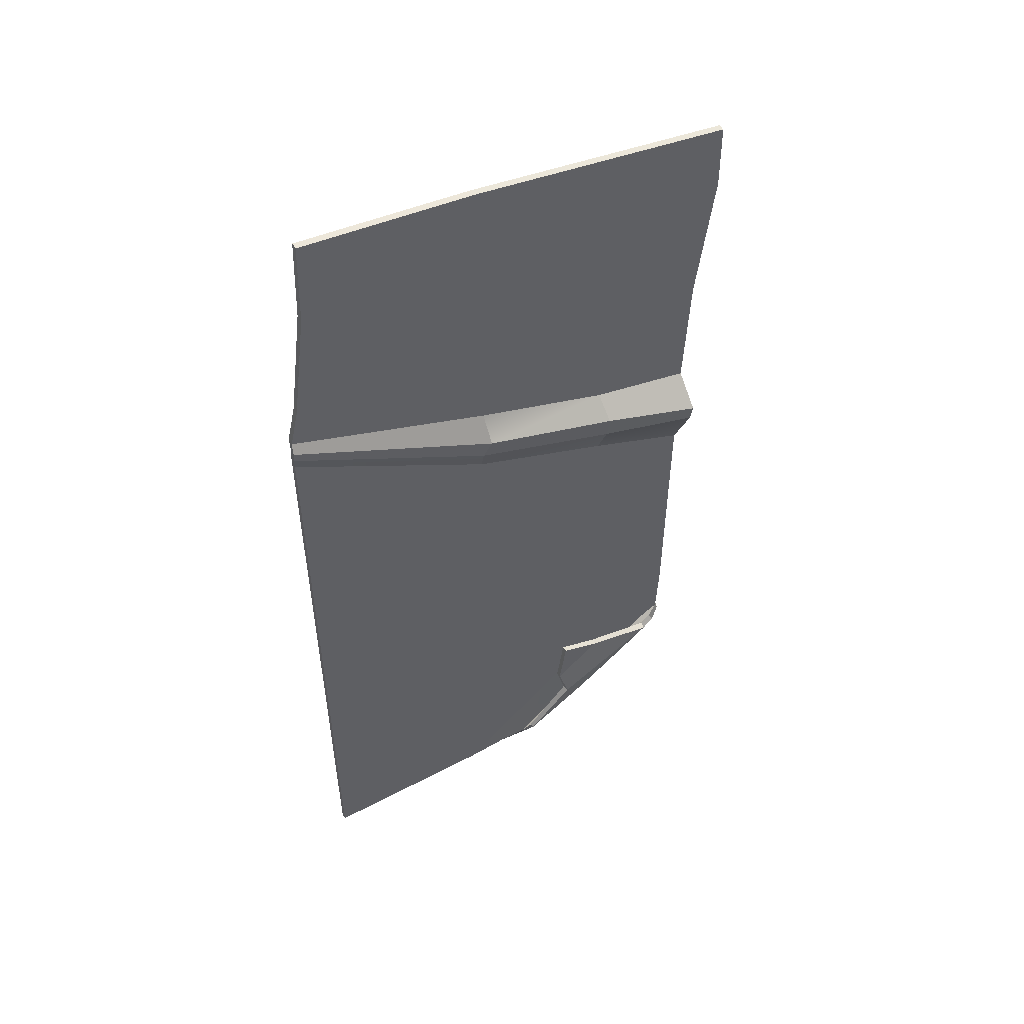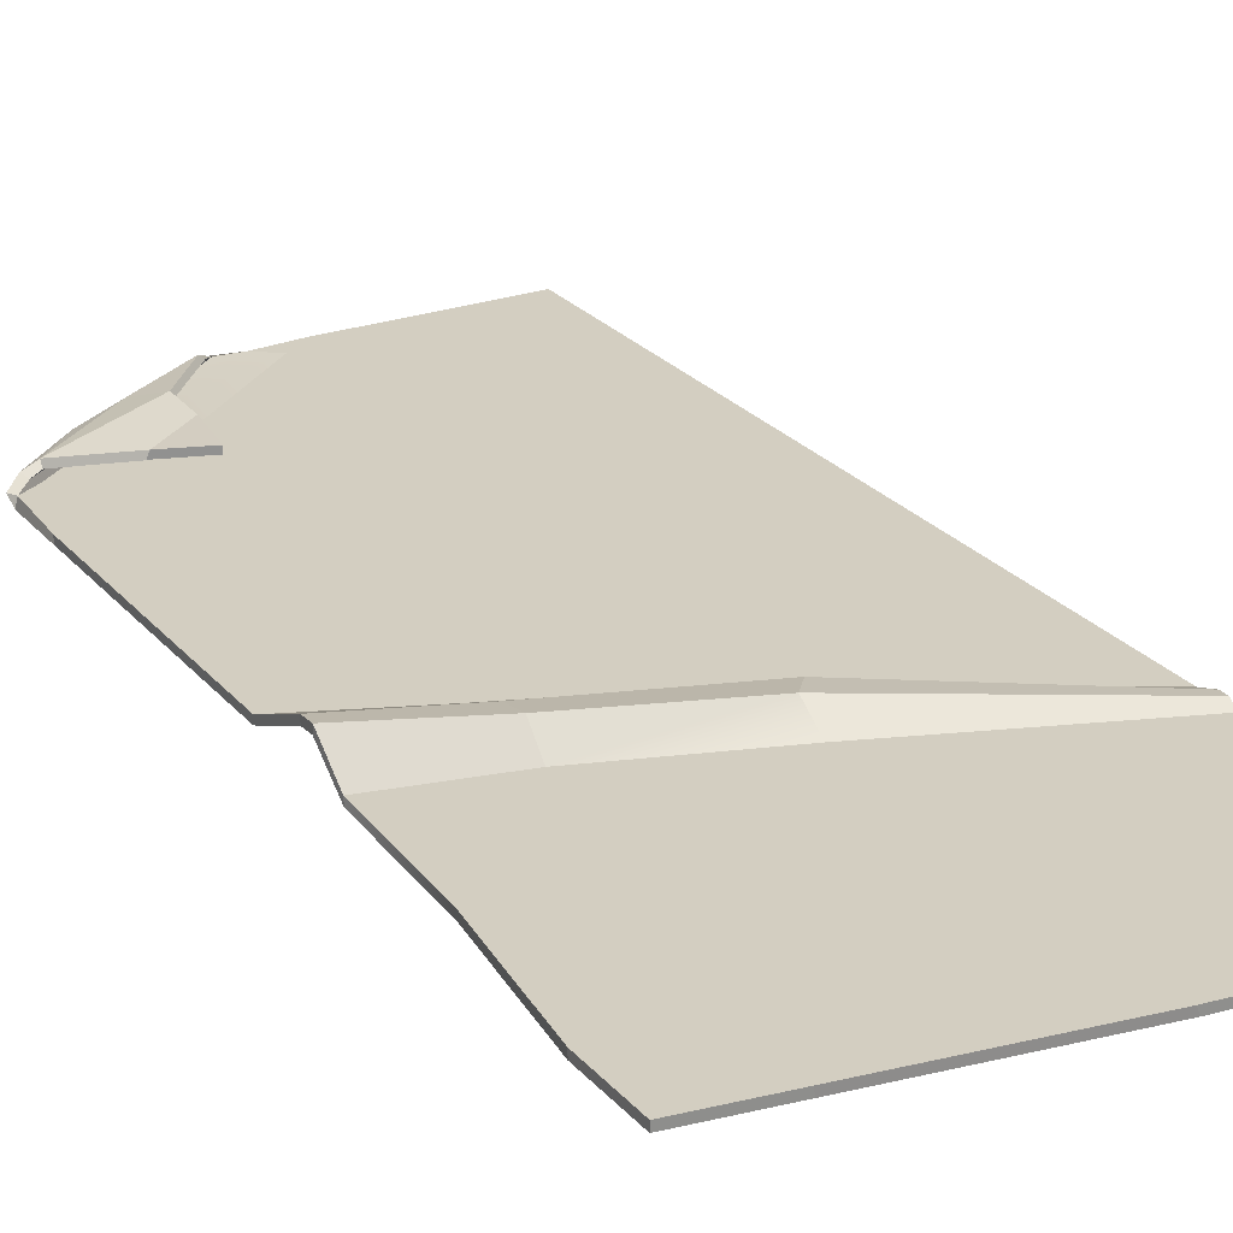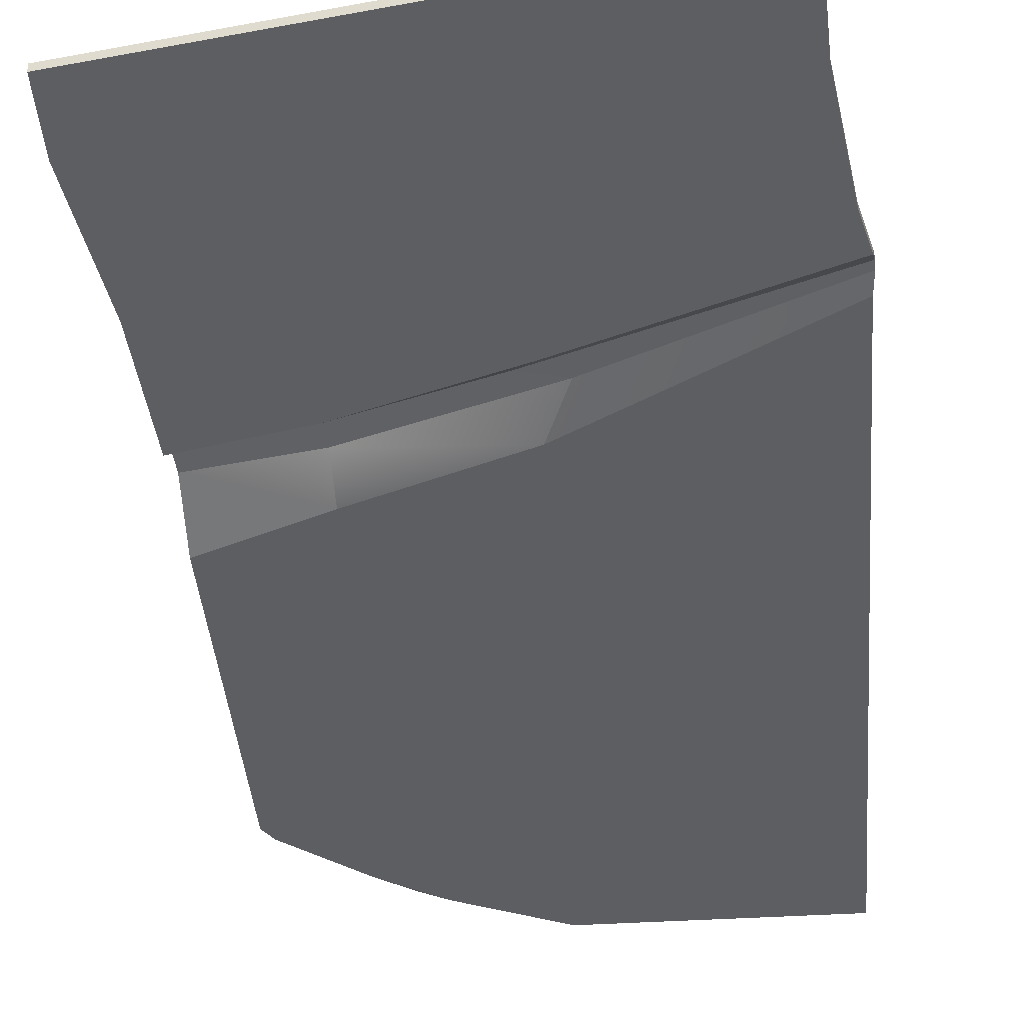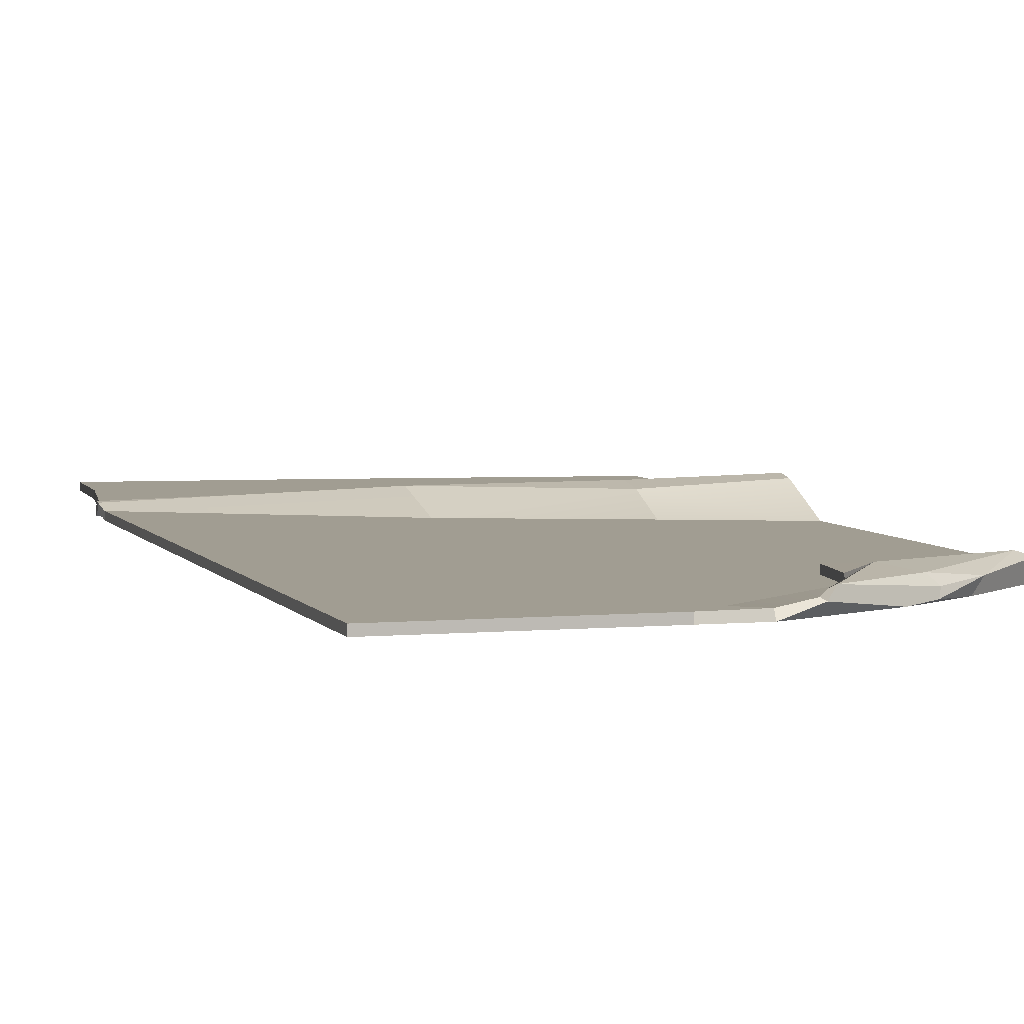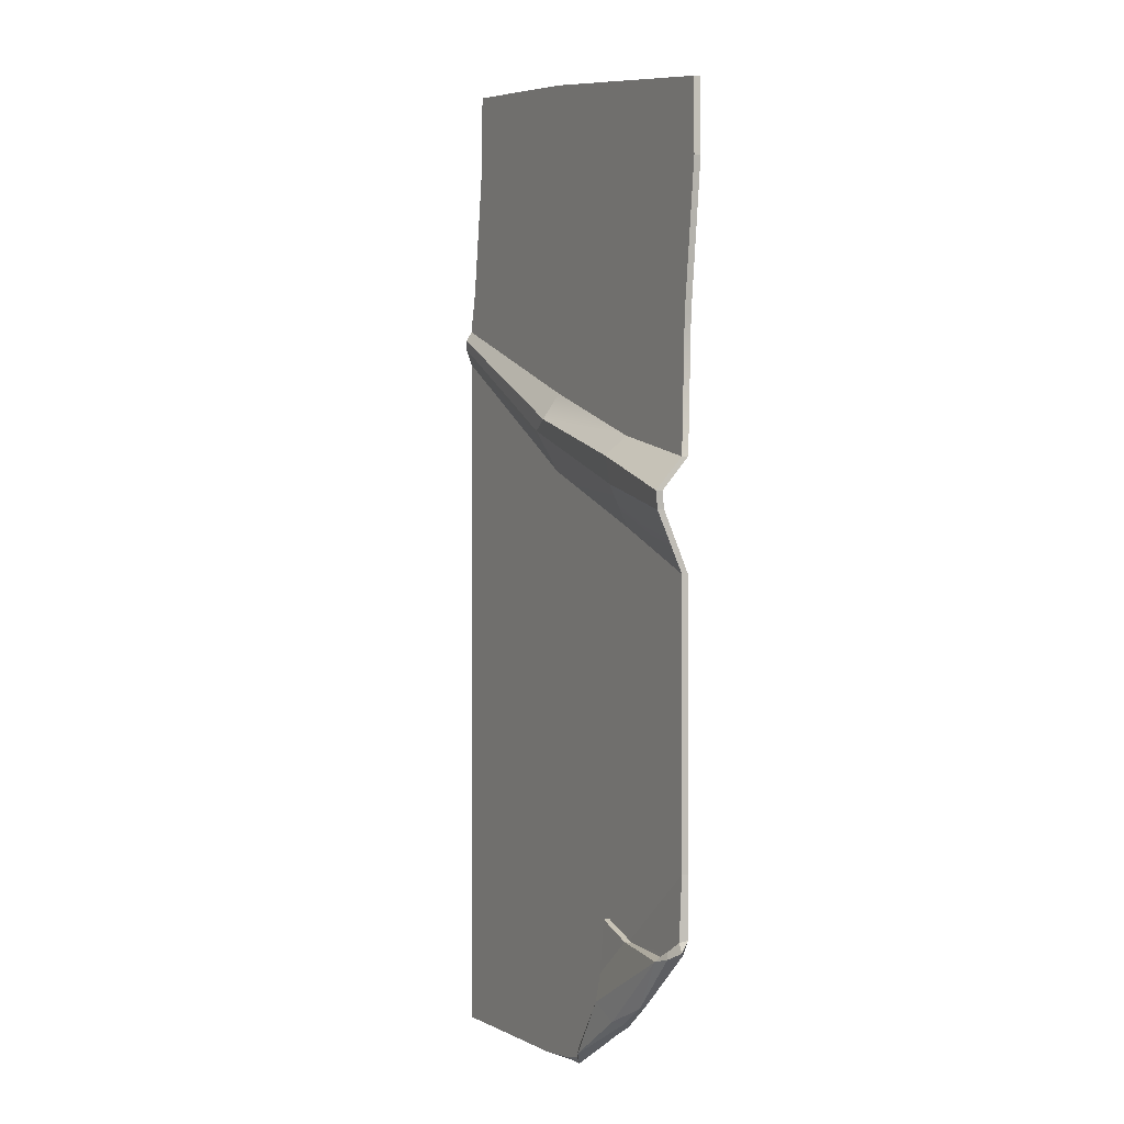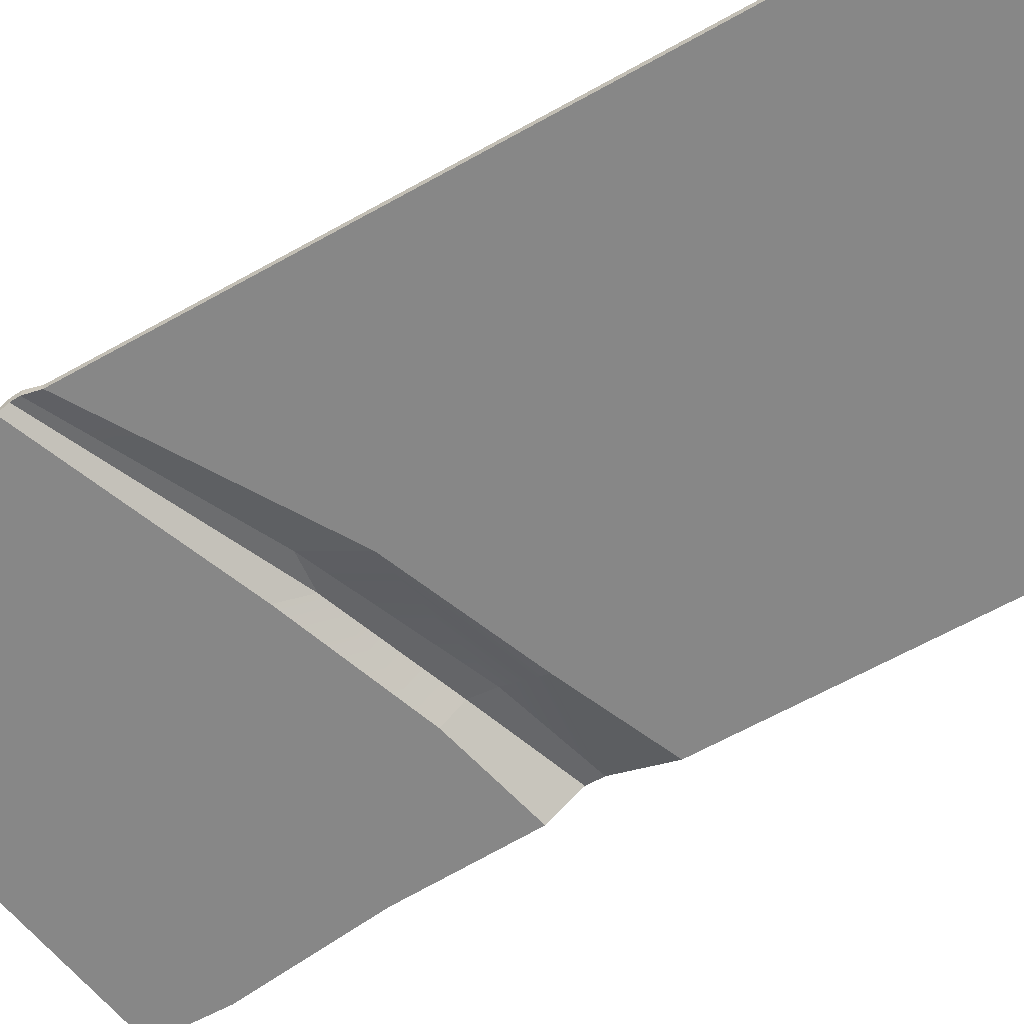
<metadata>
{"format":"obj","ext":"obj","renderer":"f3d","projection":"perspective","resolution":1024,"background":"white","views":[{"elev":53.0,"azim":150.5,"up":"+Z"},{"elev":25.0,"azim":-30.1,"up":"+Y"},{"elev":-38.5,"azim":4.6,"up":"+Y"},{"elev":4.7,"azim":163.2,"up":"+Y"},{"elev":0.4,"azim":-117.3,"up":"+Z"},{"elev":-62.3,"azim":119.8,"up":"+Y"}]}
</metadata>
<code>
v -19.96 2.935 -74.77
v -55.58 0 84.55
v -55.31 0 100.4
v 44.34 0 114.3
v 50.73 0 -109.7
v -19.97 1.419 -74.77
v -55.58 1.516 84.55
v -55.31 1.516 100.4
v 44.34 1.516 114.3
v 50.73 1.516 -109.7
v 45.12 0 94.32
v 45.04 1.516 94.36
v 0.2788 1.516 90.23
v -5.306 0 91.44
v 4.484 1.516 109.8
v 5.16 0 109.9
v -44.82 4.399 -79.56
v -44.86 3.186 -78.65
v -50.86 1.54 -77.12
v -50.04 1.708 -75.07
v 50.73 0 -32.08
v -50.73 0 -33.12
v -50.73 1.516 -33.22
v 50.73 1.516 -32.18
v -50.73 0 -7.355
v -50.73 1.516 -7.489
v 50.73 0 14.93
v -50.73 5.672 13.25
v -50.73 7.188 13.09
v 50.73 1.516 14.77
v 48.63 0 67.44
v -51.84 0 53.16
v -51.82 1.516 52.94
v 48.66 1.516 67.22
v 2.681 1.516 58.17
v 4.003 5.461 34.35
v 4.702 1.516 2.208
v 4.003 1.516 -31.41
v -0.3191 1.516 -108.9
v -0.3191 0 -109.7
v 4.003 0 -31.31
v 4.003 0 3.569
v 0.5049 3.67 34.53
v 2.656 0 58.38
v -35.02 0 85.39
v -28.57 0 55.47
v -27.35 0 -7.553
v -27.35 0 -33.22
v -18.08 1e-06 -87.01
v -26.49 0.4737 -97.12
v -19.89 4.809 -92.45
v -19.54 3.26 -92.49
v -26.57 1.516 -92.68
v -28.13 1.516 -78.65
v -27.53 1.516 -33.63
v -29.27 1.516 -6.727
v -28.39 1.516 53.95
v -33.35 1.516 85.03
v -37.78 0 103.1
v -37.98 1.516 103.1
v -48.21 3.415 -78.69
v -47.35 2.804 -77.21
v -35.28 2.574 -91.19
v -8.678 3.191 -105.1
v -9.427 3.716 -105.9
v -29.15 2.331 -90.76
v -27.14 1.964 -96.2
v 9.827 0 -109.7
v 9.821 1.516 -109.7
v -50.73 0 -61.14
v -50.73 1.516 -61.14
v 4.271 1.516 -105.2
v 4.003 0 -105
v -50.73 -2e-06 -74.61
v -45.38 1.516 -78.09
v -6.681 2.425 -107.3
v -7.057 2.05 -108.8
v -21.1 -5e-06 -99.69
v -48.66 2e-06 -78.05
v -33.55 -4e-06 -91.13
v -29.36 2.968 -78.15
v -29.91 1.453 -78.32
v -18.32 2.908 -86.72
v -18.28 1.391 -87.33
v -25.15 3.699 -95.92
v -50.73 0 24.14
v -50.73 1.516 24.02
v 50.73 0 58.36
v 50.73 1.516 58.24
v 4.003 1.516 40.26
v 4.003 0 40.38
v -27.35 0 29.46
v -27.35 1.516 29.34
v -51.04 6.24 17.06
v -50.97 7.755 17.07
v -27.47 6.583 24.93
v 50.97 1.153 56.02
v 51.04 2.668 56.03
v -27.53 5.068 24.91
v -50.73 0 -0.05099
v -50.73 1.516 0.1315
v 4.638 1.516 22.72
v 4.003 0 22.22
v -27.35 0 9.881
v -27.77 1.516 9.851
v 50.73 0 50.12
v 50.73 1.516 50.3
v 6.426 5.896 31.81
v -27.47 5.581 18.98
v 51.11 1.084 54.03
v 51.2 2.567 53.87
v -27.55 4.107 19.14
v 8.847 2.564 33.47
f 18 17 61 62
f 7 2 3 8
f 15 16 4 9
f 9 4 11 12
f 39 40 77 76
f 5 10 24 21
f 12 11 31 34
f 11 4 16 14
f 13 15 9 12
f 8 60 58 7
f 3 59 60 8
f 14 16 59 45
f 49 73 41 48
f 40 78 77
f 52 66 64
f 6 1 81 82
f 20 19 74
f 41 42 47 48
f 23 22 25 26
f 55 56 37 38
f 21 24 30 27
f 26 25 100 101
f 37 56 105 102
f 42 103 104 47
f 29 28 94 95
f 109 108 102 105
f 27 30 107 106
f 57 35 90 93
f 34 31 88 89
f 45 46 44 14
f 7 33 32 2
f 13 35 57 58
f 12 34 35 13
f 36 98 111 108
f 30 37 102 107
f 30 24 38 37
f 24 10 72 38
f 39 72 69
f 10 5 68 69
f 73 5 21 41
f 42 41 21 27
f 27 106 103 42
f 31 44 91 88
f 44 31 11 14
f 2 32 46 45
f 47 104 100 25
f 48 47 25 22
f 22 70 49 48
f 80 79 63
f 79 19 61 63
f 51 85 17
f 52 51 83 84
f 18 66 52
f 75 53 66 62
f 20 75 62
f 54 71 23 55
f 26 56 55 23
f 57 93 87 33
f 57 33 7 58
f 60 59 16 15
f 58 60 15 13
f 45 59 3 2
f 62 61 19 20
f 64 65 51 52
f 65 85 51
f 64 66 53 76
f 63 61 17
f 63 67 50
f 62 66 18
f 38 72 54 55
f 49 80 78
f 23 71 70 22
f 69 72 10
f 69 68 40 39
f 68 73 40
f 49 70 74 79
f 71 54 75 20
f 76 77 65 64
f 53 54 72 39
f 53 39 76
f 77 78 65
f 50 67 65 78
f 20 74 70 71
f 79 80 49
f 53 75 54
f 78 80 50
f 79 74 19
f 82 81 17 18
f 83 81 1
f 84 83 1 6
f 82 84 6
f 18 52 84 82
f 51 17 81 83
f 50 80 63
f 40 73 49 78
f 5 73 68
f 65 67 85
f 17 85 63
f 63 85 67
f 46 92 91 44
f 33 87 86 32
f 89 88 97 98
f 89 90 35 34
f 88 91 43 97
f 32 86 92 46
f 87 93 96 95
f 92 99 43 91
f 95 94 86 87
f 36 96 93 90
f 98 36 90 89
f 94 99 92 86
f 98 97 110 111
f 97 43 113 110
f 95 96 109 29
f 112 104 103 113
f 101 100 28 29
f 102 108 111 107
f 113 103 106 110
f 28 100 104 112
f 101 105 56 26
f 108 109 96 36
f 28 112 99 94
f 109 105 101 29
f 111 110 106 107
f 112 113 43 99

</code>
